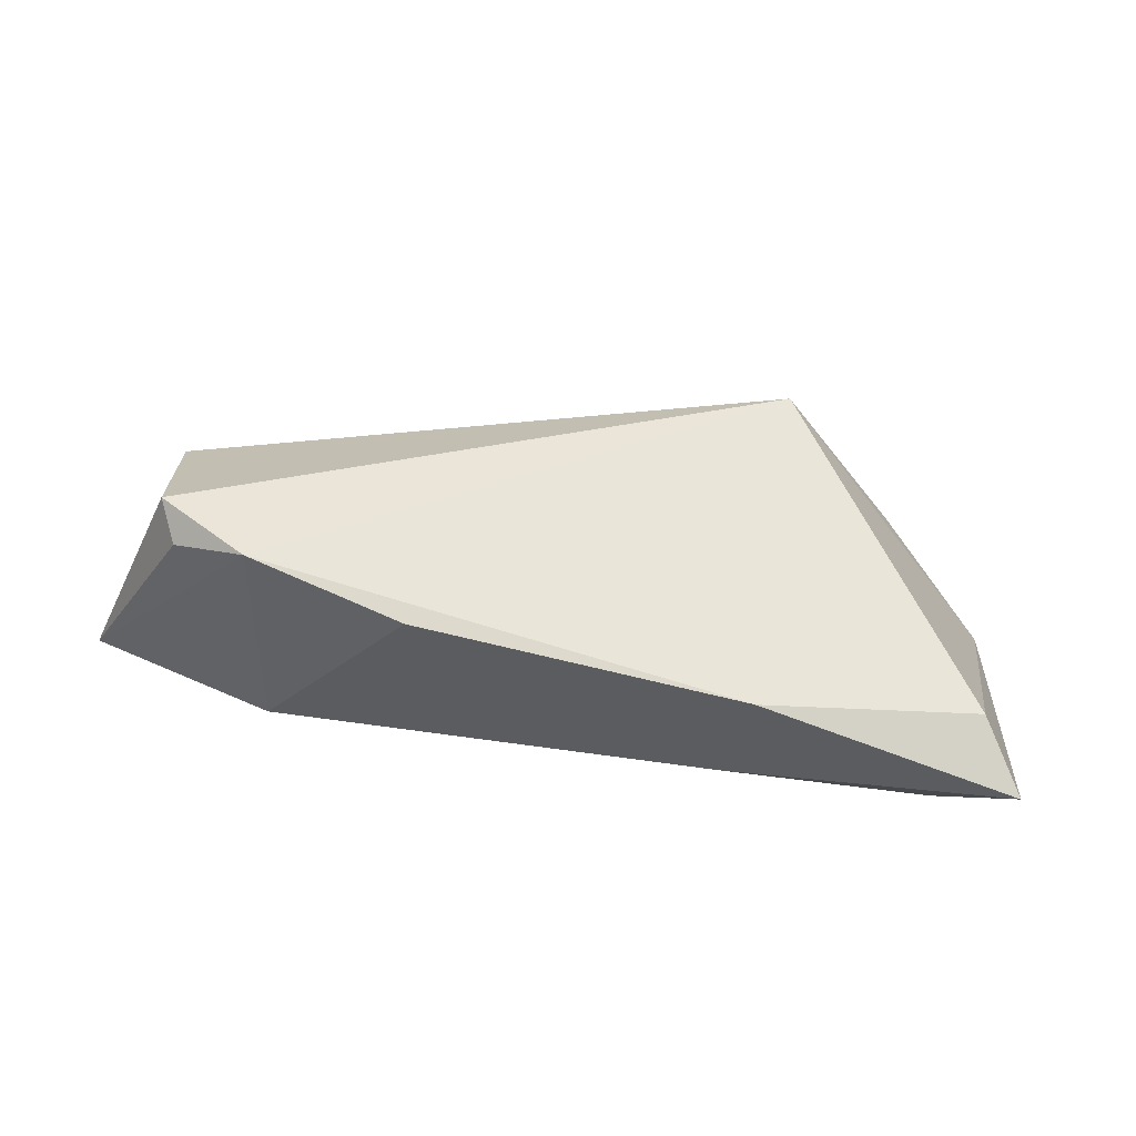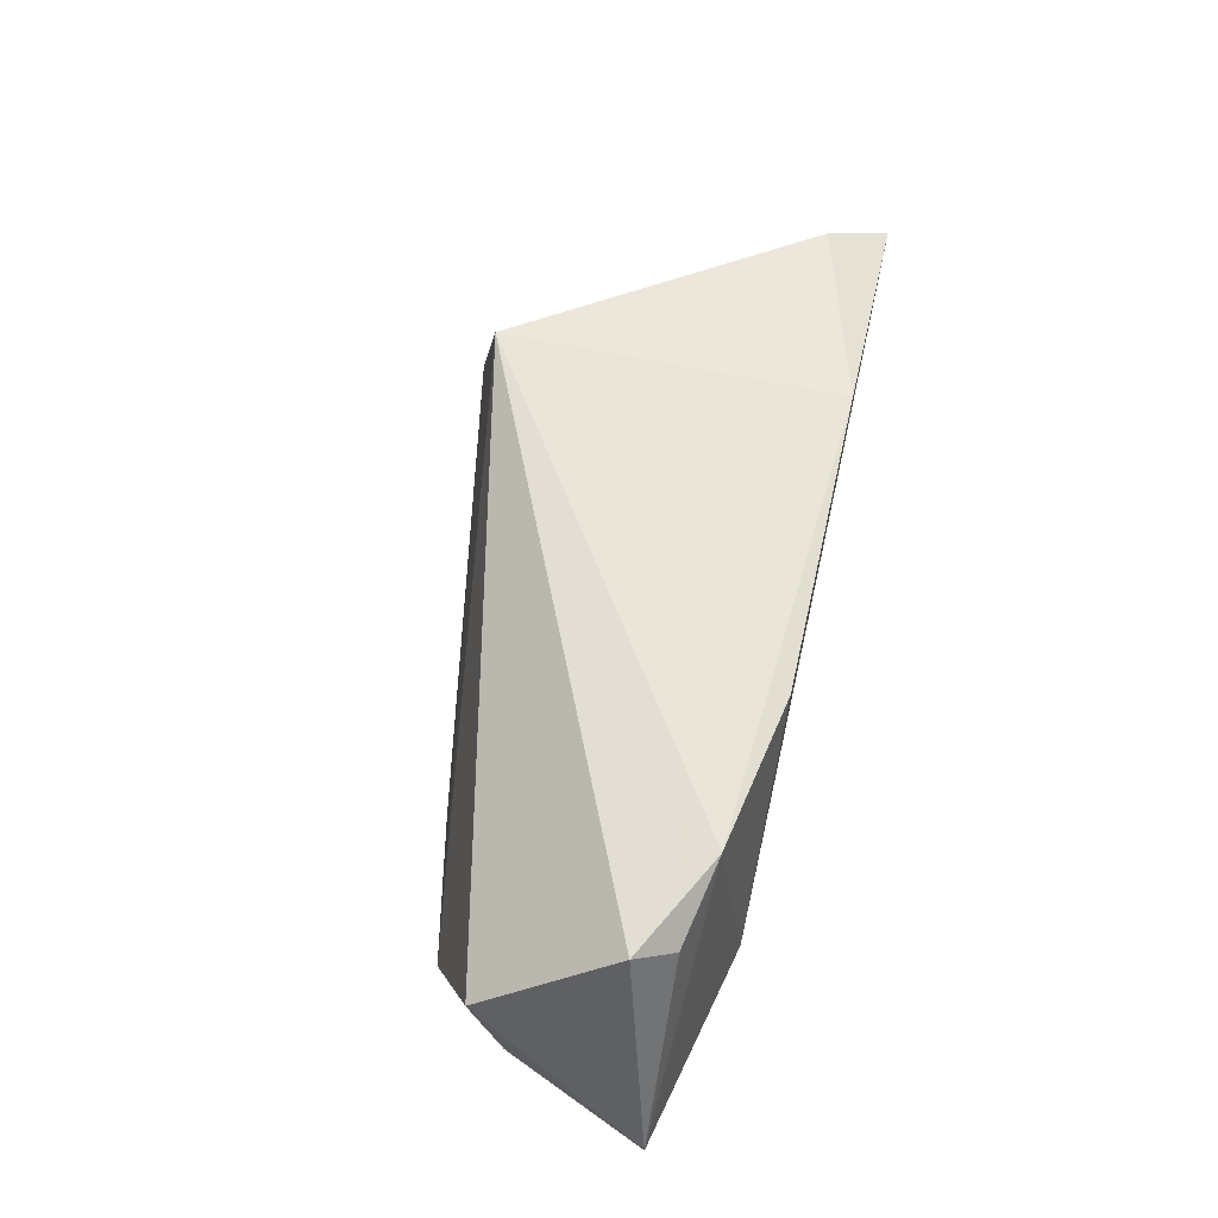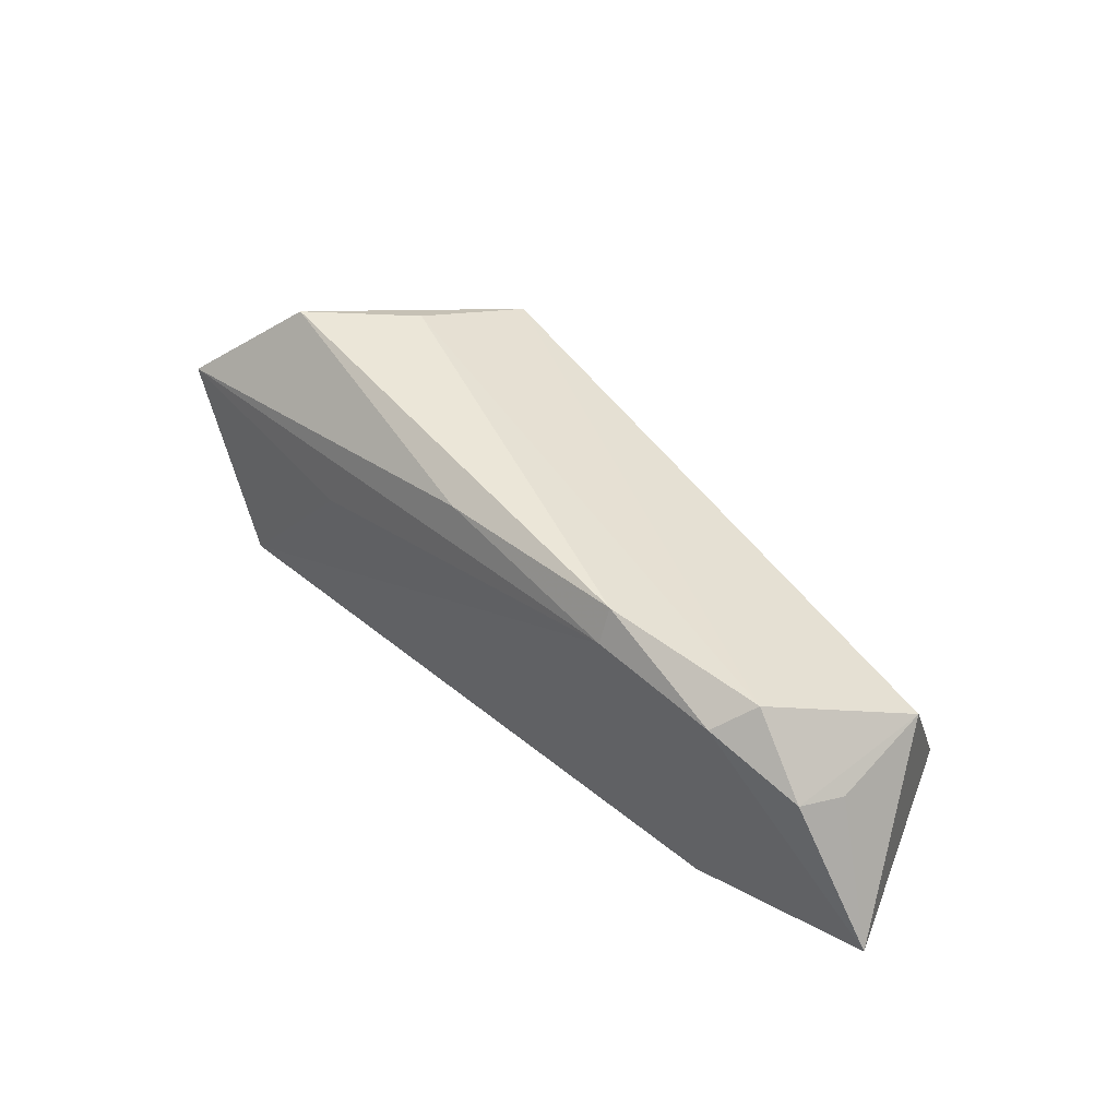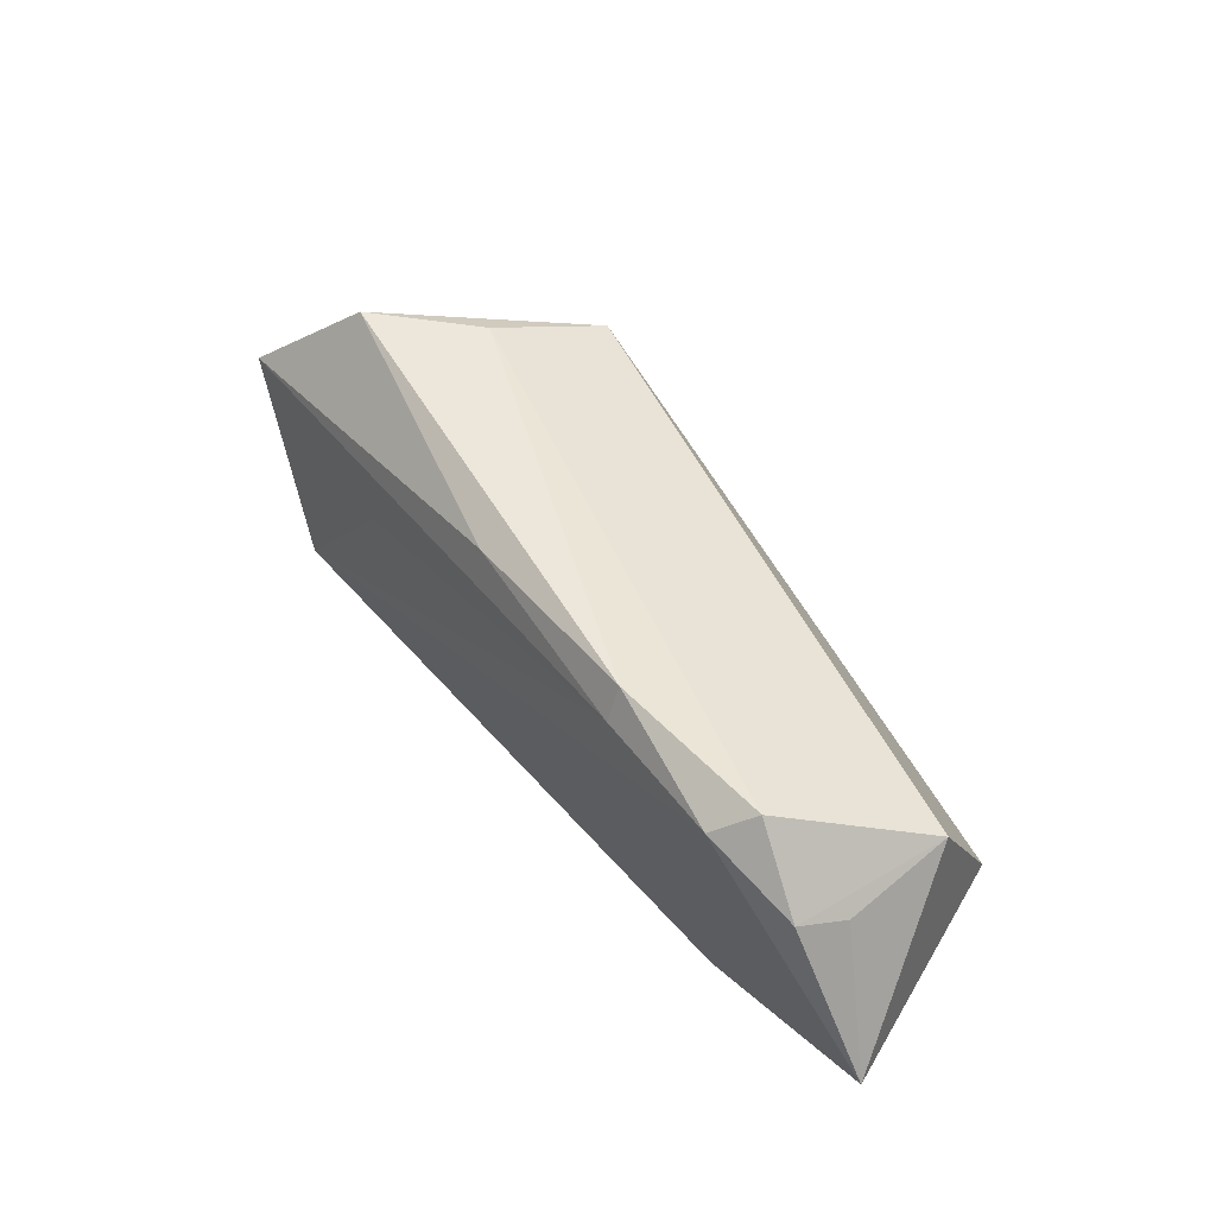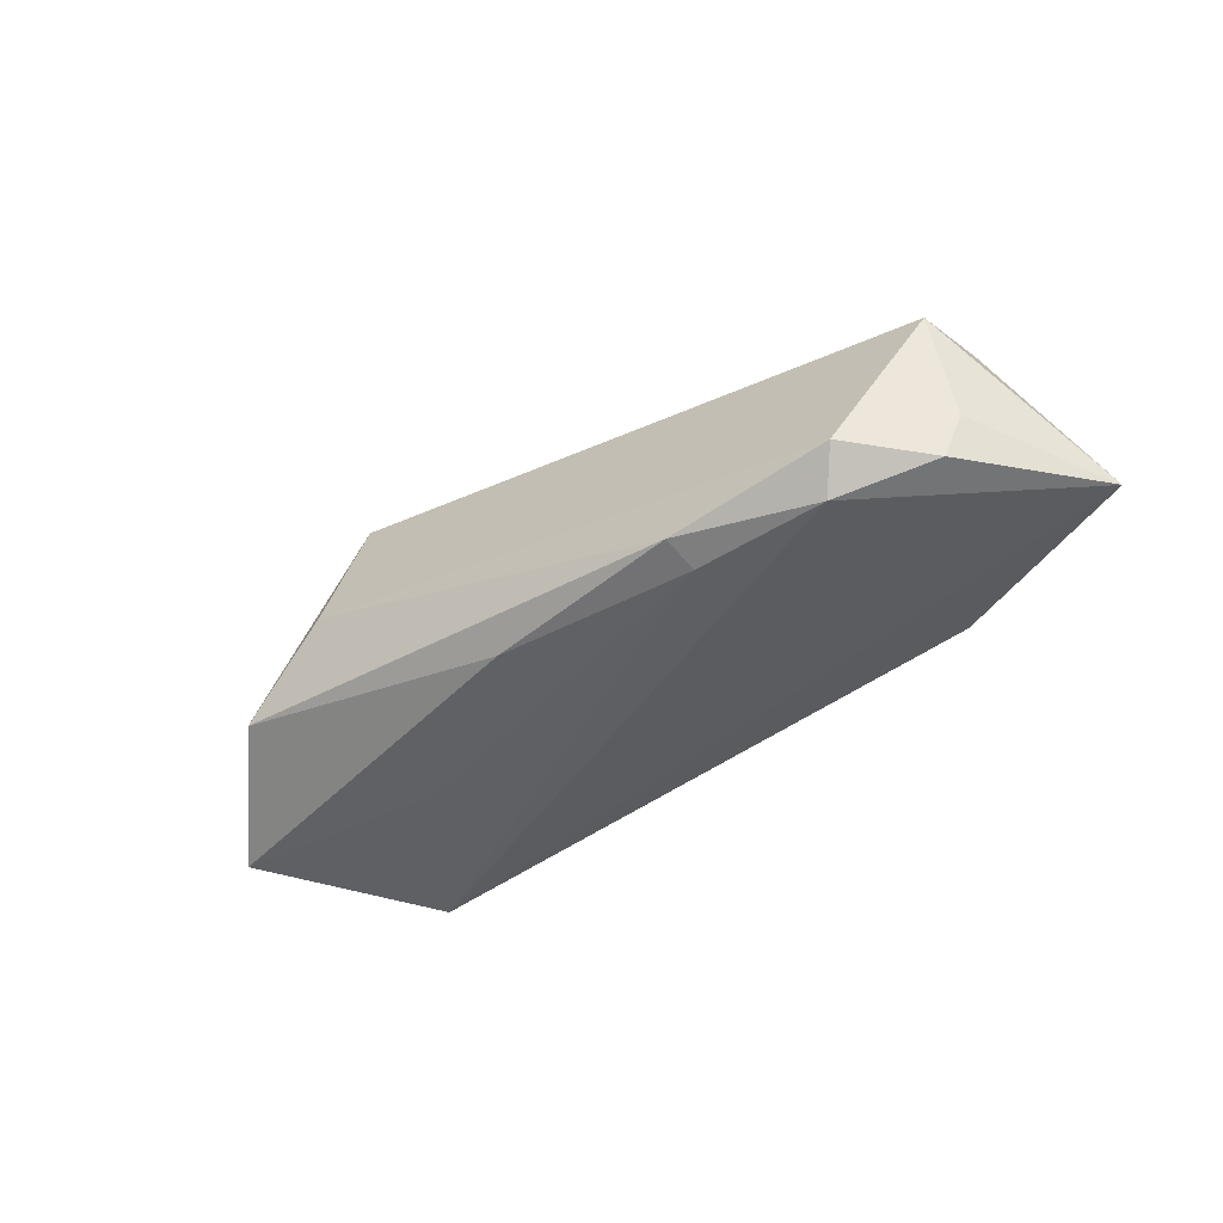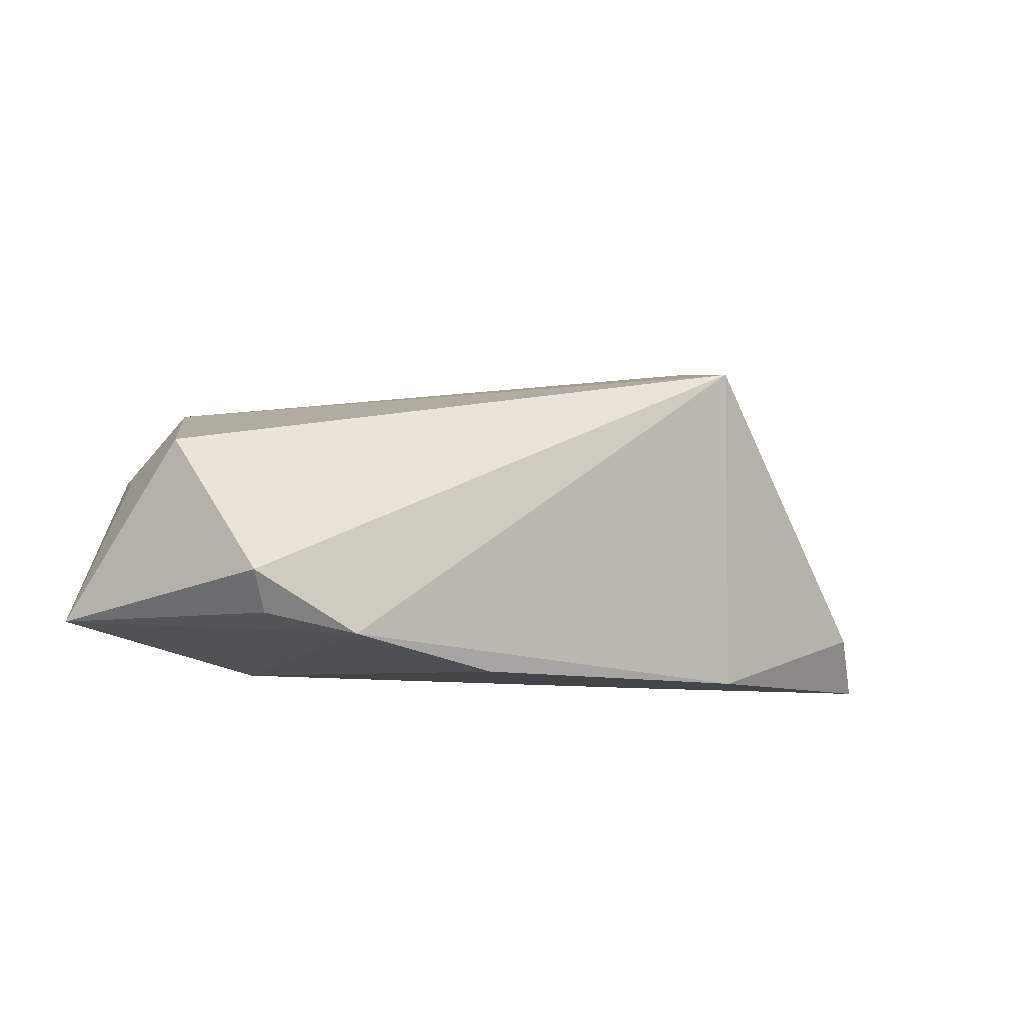
<metadata>
{"format":"obj","ext":"obj","renderer":"f3d","projection":"perspective","resolution":1024,"background":"white","views":[{"elev":53.3,"azim":13.4,"up":"+Z"},{"elev":62.1,"azim":-77.2,"up":"+Z"},{"elev":37.7,"azim":-135.7,"up":"+Y"},{"elev":41.7,"azim":-126.7,"up":"+Y"},{"elev":-44.4,"azim":-133.7,"up":"+Z"},{"elev":-8.8,"azim":-34.4,"up":"+Y"}]}
</metadata>
<code>
v -0.0463 0.01433 -0.01335
v 0.04175 -0.0087 -0.01585
v -0.0366 -0.02069 -0.01084
v -0.02594 0.01425 -0.01797
v -0.04771 -0.01482 0.01461
v -0.0159 -0.02086 0.01631
v 0.0597 -0.02086 0.004911
v -0.05571 0.003472 -0.008609
v -0.05564 0.00731 0.004829
v 0.0385 0.0276 -0.007616
v -0.04268 0.01126 -0.01779
v -0.03718 -0.01717 0.01872
v -0.02604 0.01869 -0.01635
v 0.05377 -0.01327 0.01003
v -0.05368 0.004583 -0.01449
v 0.02749 0.02655 0.003944
v 0.02688 -0.02086 0.0139
v 0.0533 0.01537 -0.01482
v 0.0006466 0.0193 -0.01595
v -0.05058 -0.009997 0.01736
v 0.02365 -0.02081 -0.00241
v 0.02315 0.02319 0.01872
v -0.06282 -0.0147 -0.01156
v 0.02396 0.008652 -0.01647
v 0.04969 -0.01746 -0.003888
f 2 18 7
f 7 18 14
f 18 22 14
f 23 2 3
f 23 3 12
f 12 3 6
f 12 22 20
f 17 14 22
f 22 12 17
f 17 12 6
f 17 6 7
f 7 14 17
f 10 22 18
f 11 2 23
f 25 2 7
f 25 3 2
f 5 20 23
f 23 12 5
f 5 12 20
f 19 10 18
f 13 10 19
f 22 10 16
f 16 10 13
f 15 11 23
f 2 11 4
f 4 19 18
f 4 11 13
f 13 19 4
f 20 22 9
f 23 20 9
f 21 25 7
f 3 25 21
f 7 6 21
f 6 3 21
f 18 2 24
f 24 4 18
f 2 4 24
f 13 11 1
f 1 9 22
f 11 15 1
f 15 9 1
f 22 16 1
f 1 16 13
f 8 15 23
f 23 9 8
f 8 9 15

</code>
